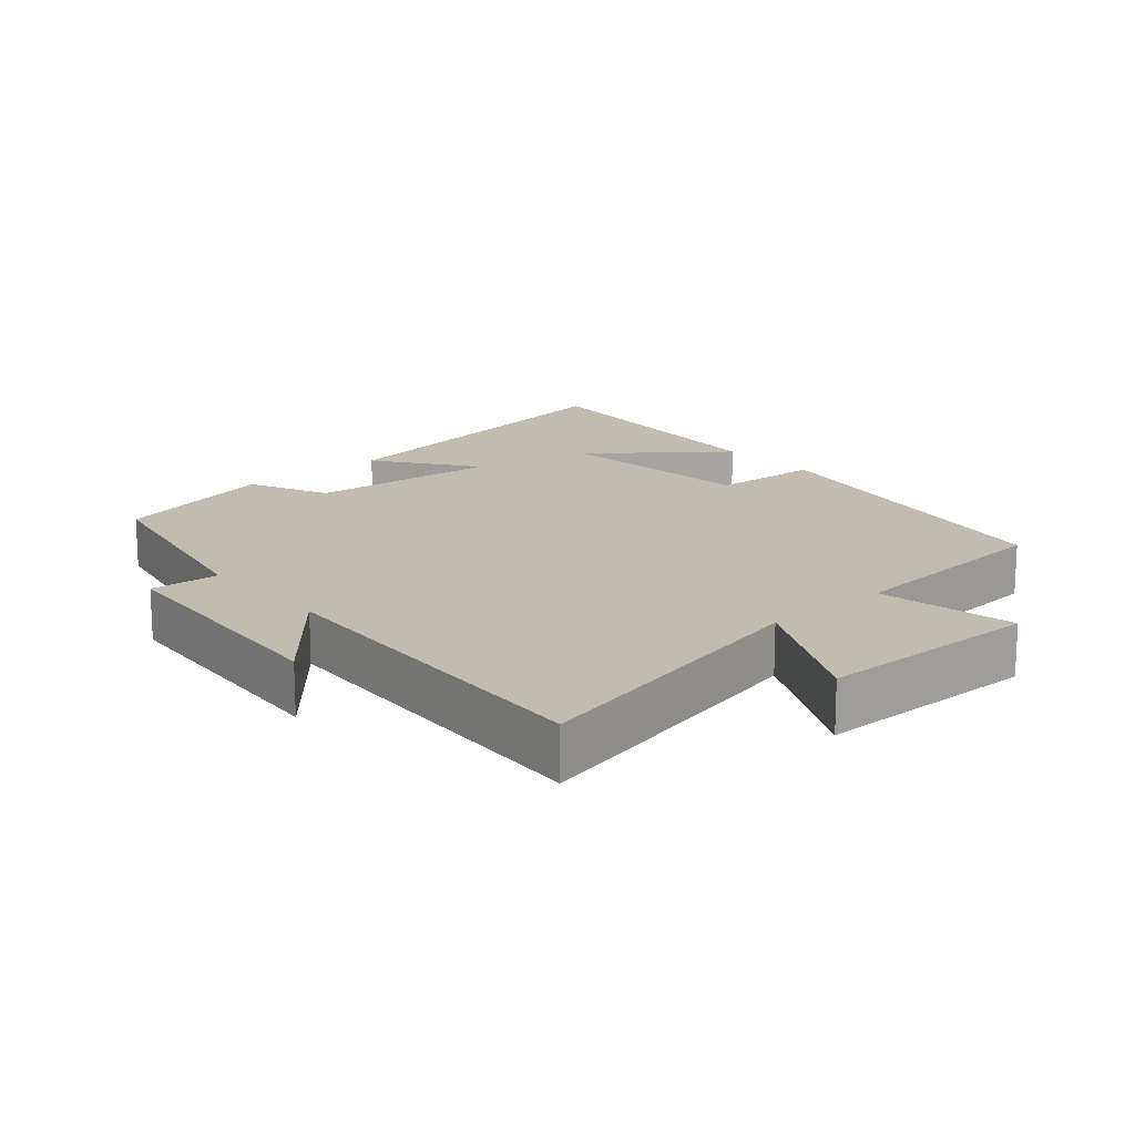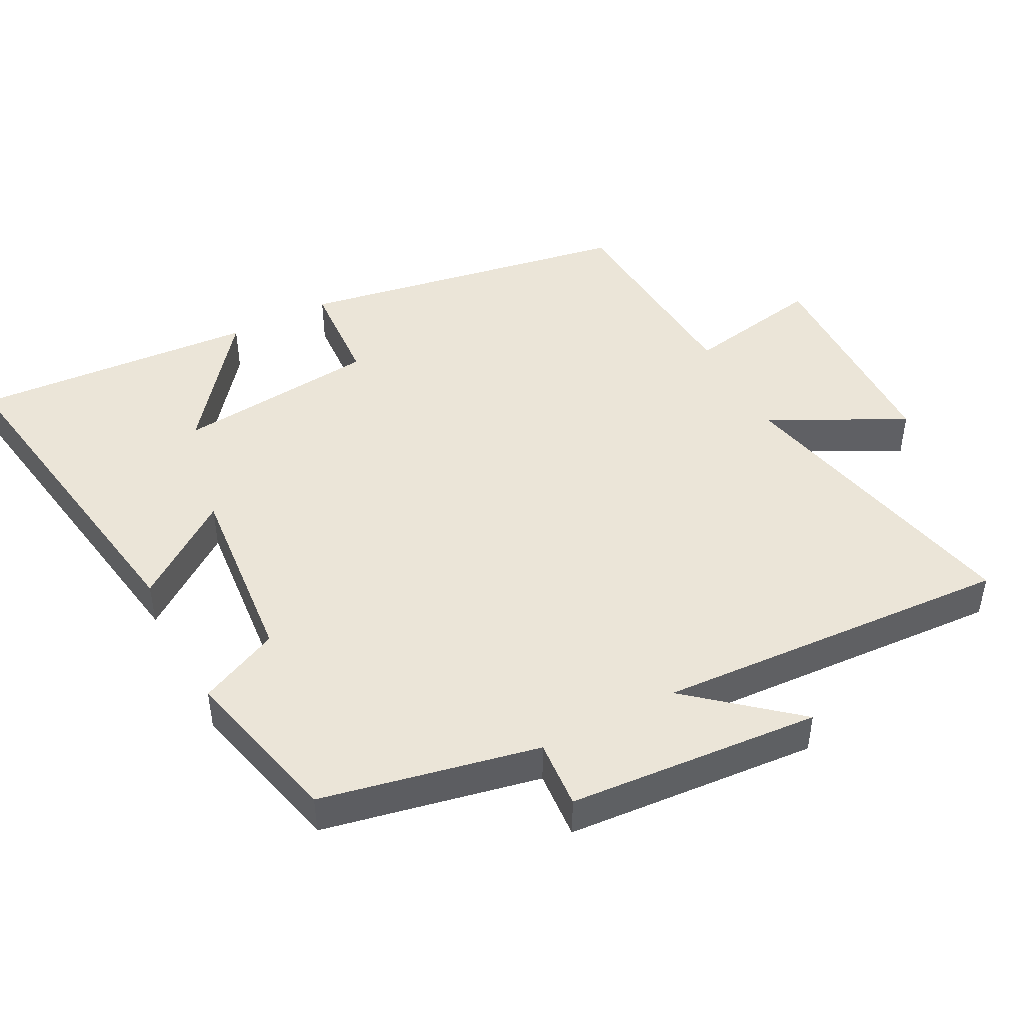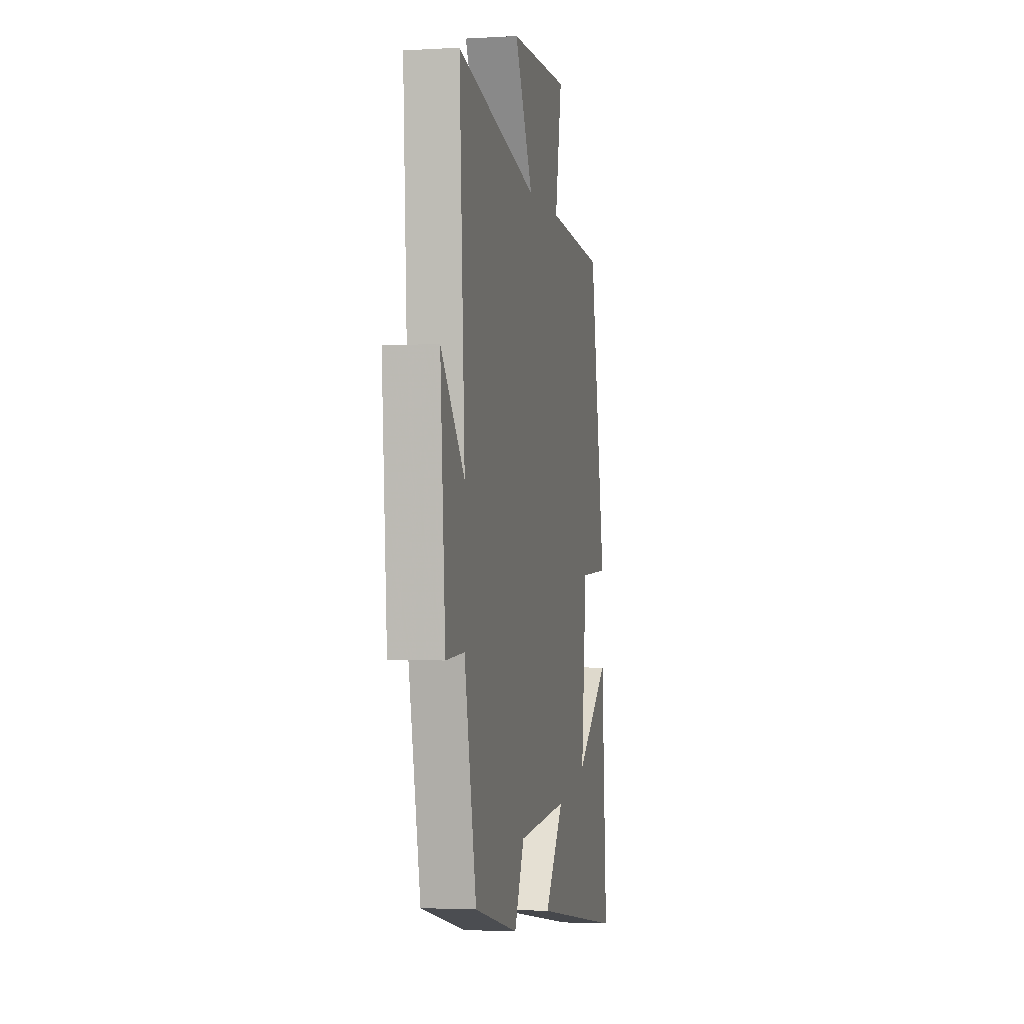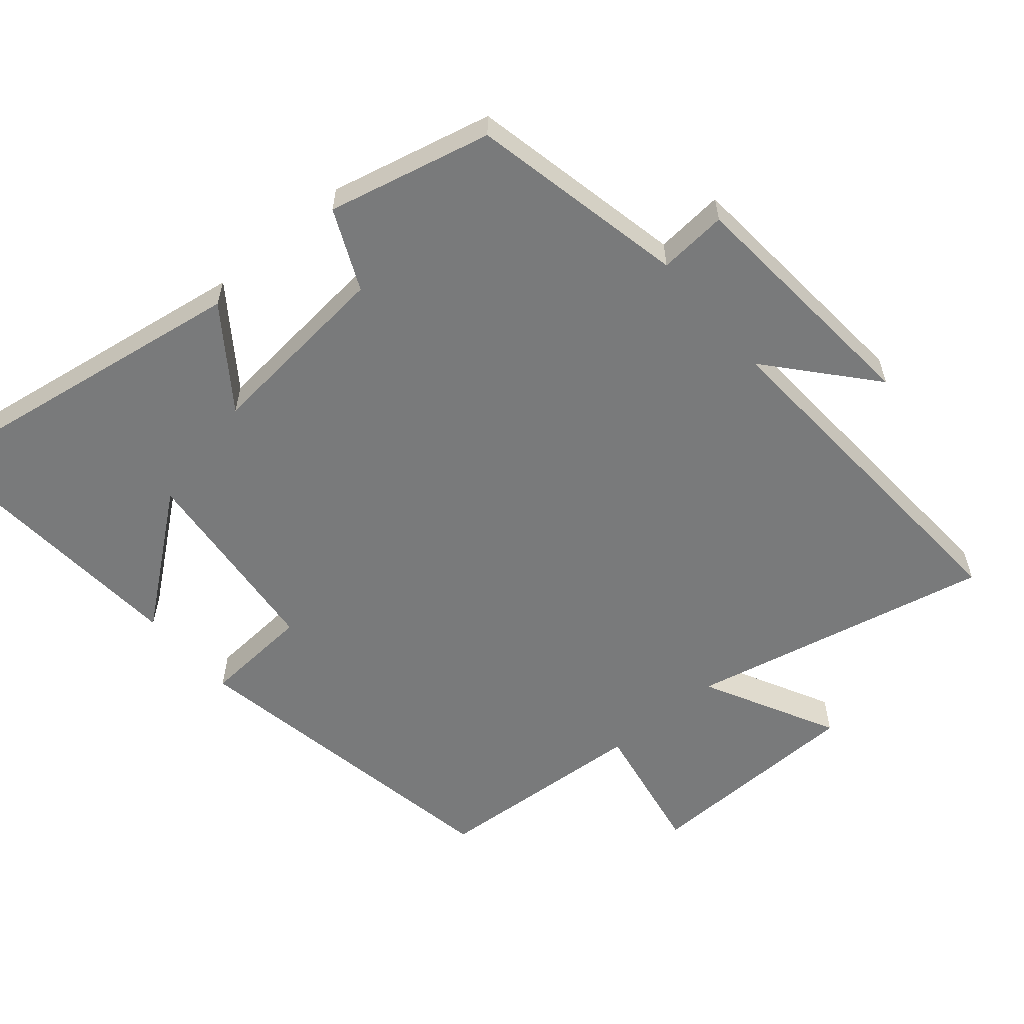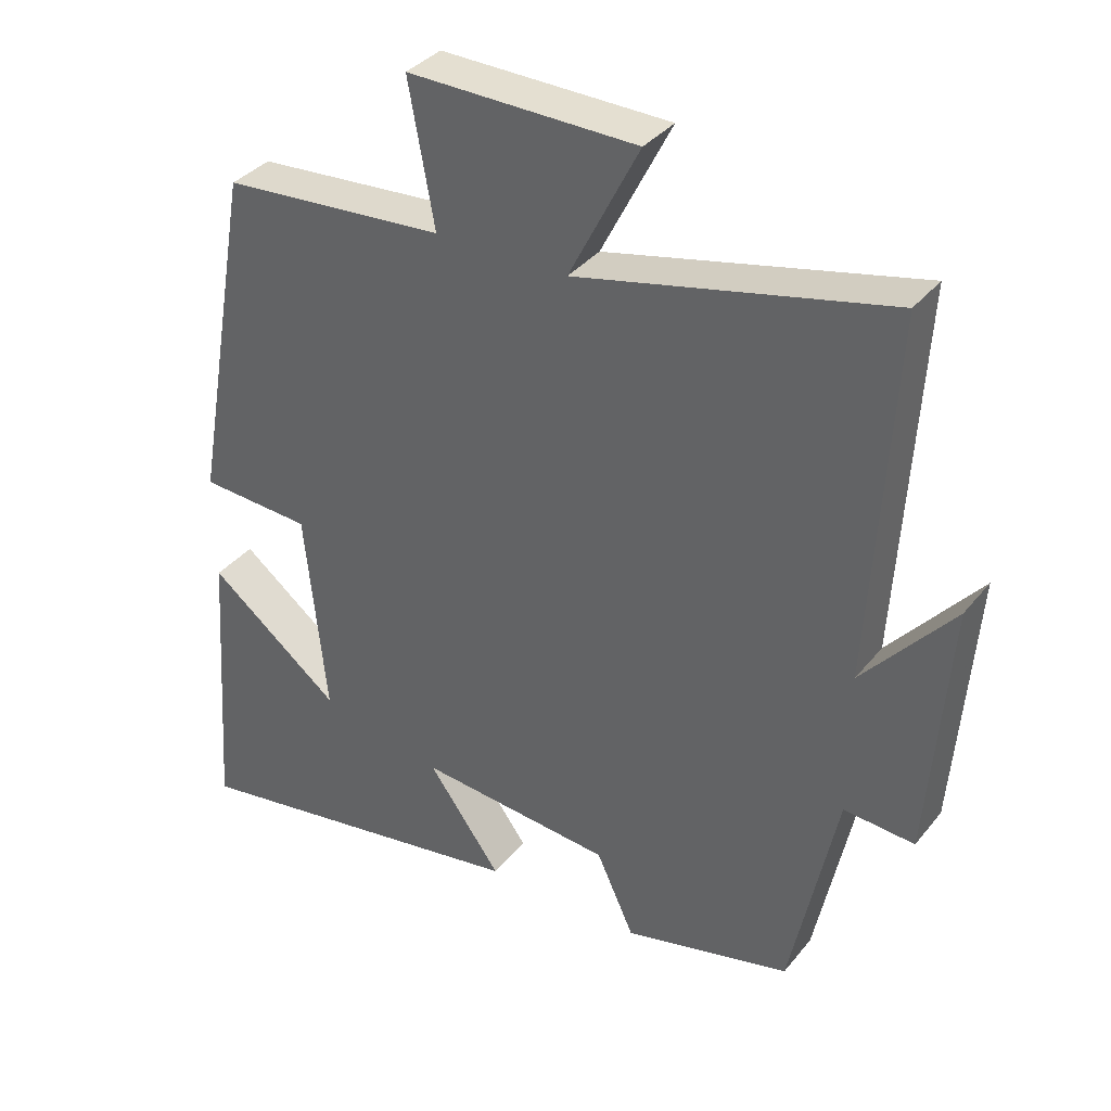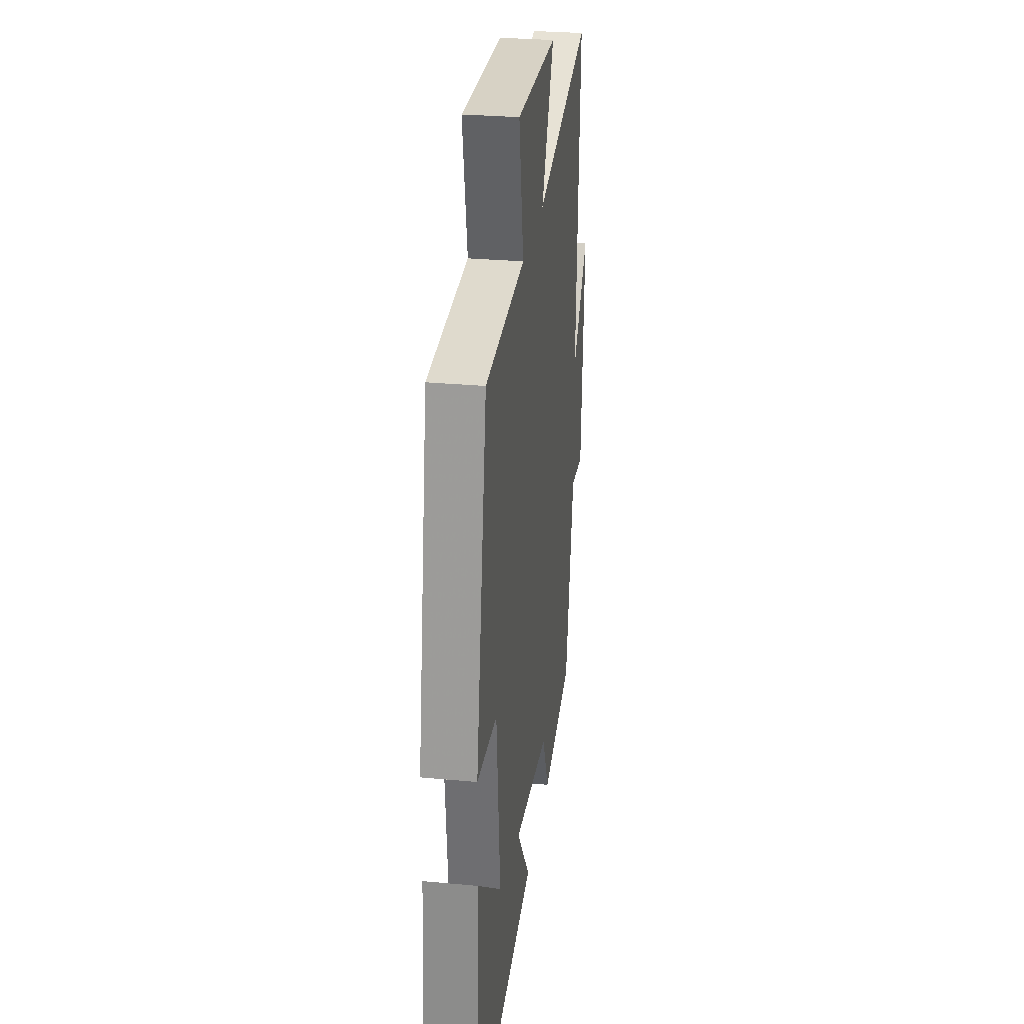
<metadata>
{"format":"obj","ext":"obj","renderer":"f3d","projection":"perspective","resolution":1024,"background":"white","views":[{"elev":16.6,"azim":-41.1,"up":"+Y"},{"elev":45.7,"azim":-117.7,"up":"+Y"},{"elev":-2.5,"azim":-78.3,"up":"+Z"},{"elev":-58.0,"azim":-139.5,"up":"+Y"},{"elev":35.8,"azim":-146.6,"up":"+Z"},{"elev":28.6,"azim":98.0,"up":"+Z"}]}
</metadata>
<code>
v -0.53 0.07 0.599
v -0.089 0.07 0.5
v -0.188 0.07 0.695
v 0.136 0.07 0.701
v 0.099 0.07 0.5
v 0.414 0.07 0.477
v 0.5 0.07 -0.011
v 0.342 0.07 -0.021
v 0.312 0.07 -0.315
v 0.5 0.07 -0.167
v 0.529 0.07 -0.58
v 0.029 0.07 -0.5
v 0.133 0.07 -0.357
v -0.143 0.07 -0.383
v -0.197 0.07 -0.5
v -0.435 0.07 -0.443
v -0.5 0.07 -0.128
v -0.6 0.07 -0.136
v -0.628 0.07 0.23
v -0.5 0.07 0.08
v -0.53 0 0.599
v -0.089 0 0.5
v -0.188 0 0.695
v 0.136 0 0.701
v 0.099 0 0.5
v 0.414 0 0.477
v 0.5 0 -0.011
v 0.342 0 -0.021
v 0.312 0 -0.315
v 0.5 0 -0.167
v 0.529 0 -0.58
v 0.029 0 -0.5
v 0.133 0 -0.357
v -0.143 0 -0.383
v -0.197 0 -0.5
v -0.435 0 -0.443
v -0.5 0 -0.128
v -0.6 0 -0.136
v -0.628 0 0.23
v -0.5 0 0.08
f 17 18 19 20
f 15 16 17 20
f 14 15 20 1
f 13 14 1 2
f 11 12 13
f 9 10 11
f 9 11 13
f 8 9 13 2
f 5 6 7 8
f 2 3 4 5
f 2 5 8
f 40 39 38 37
f 40 37 36 35
f 21 40 35 34
f 22 21 34 33
f 33 32 31
f 31 30 29
f 33 31 29
f 22 33 29 28
f 28 27 26 25
f 25 24 23 22
f 28 25 22
f 1 21 22 2
f 2 22 23 3
f 3 23 24 4
f 4 24 25 5
f 5 25 26 6
f 6 26 27 7
f 7 27 28 8
f 8 28 29 9
f 9 29 30 10
f 10 30 31 11
f 11 31 32 12
f 12 32 33 13
f 13 33 34 14
f 14 34 35 15
f 15 35 36 16
f 16 36 37 17
f 17 37 38 18
f 18 38 39 19
f 19 39 40 20
f 20 40 21 1

</code>
